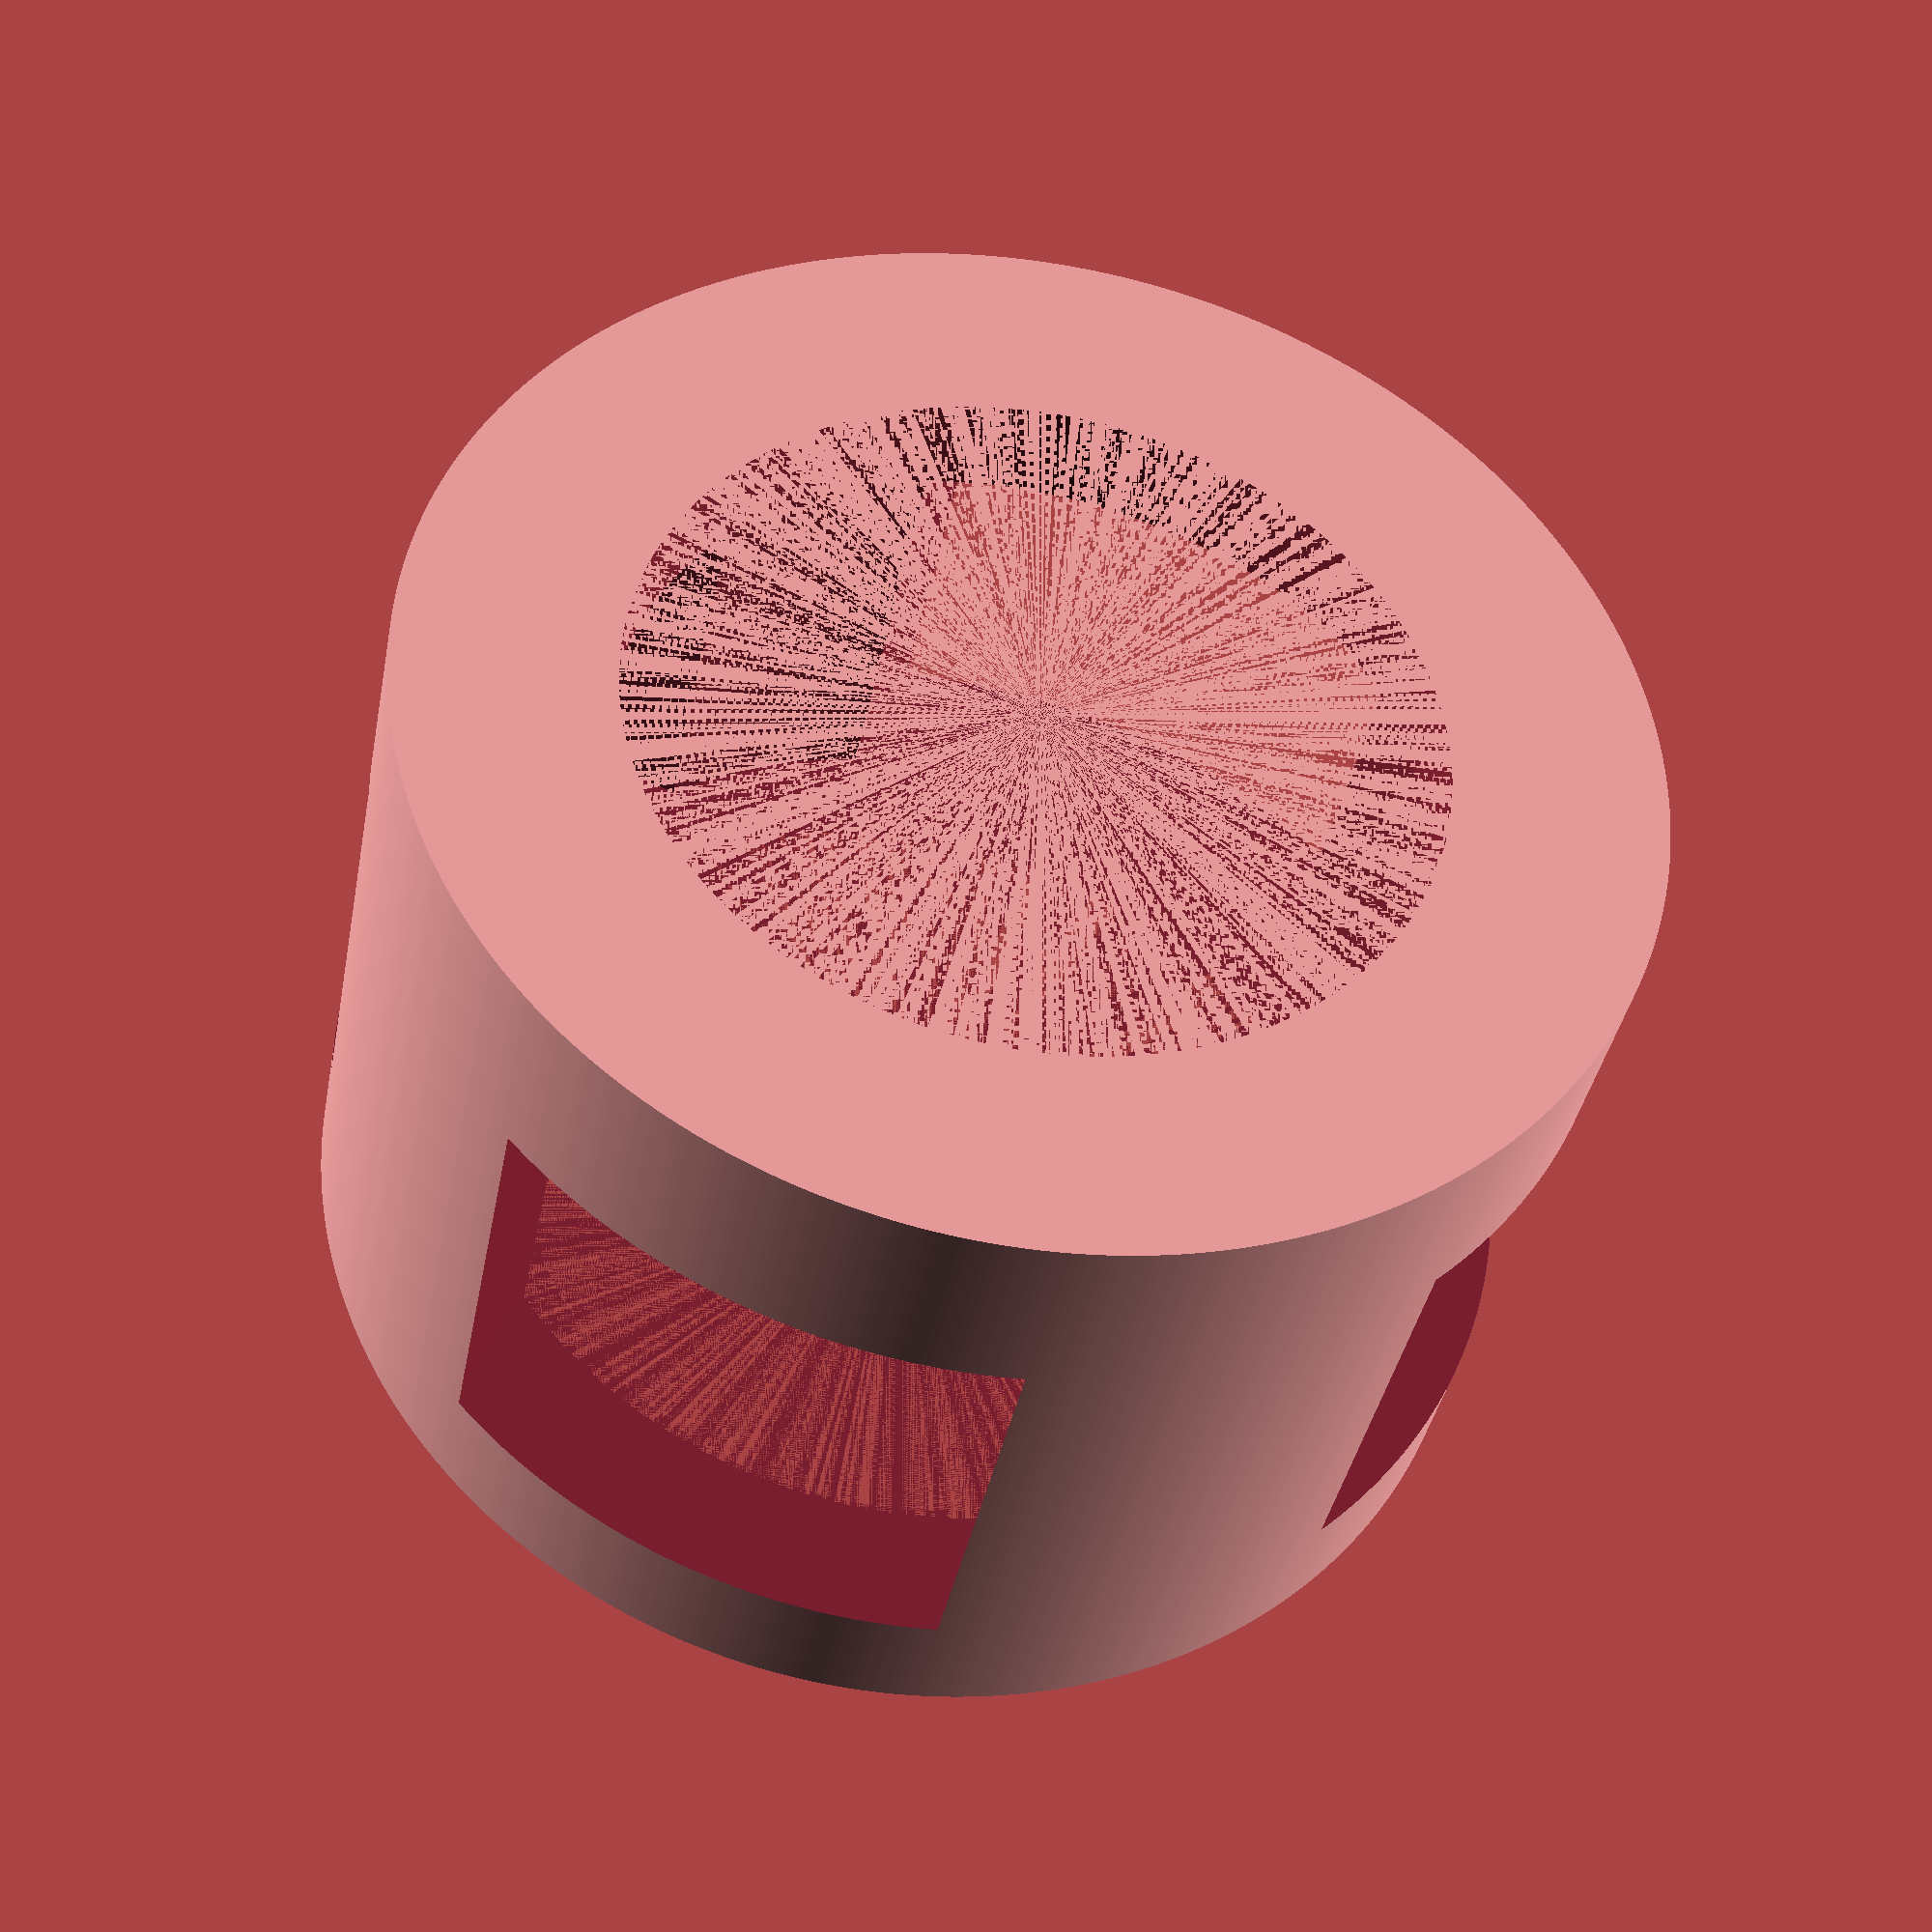
<openscad>
// ----------------------------------------------------------------------------------------------------
// PROJECT INFORMATION

// NAME:  Compressor_Piston_Jacket
// REVISION:  A1
// START DATE:  5/2/2022
// CURRENT VERSION DATE:  5/2/2022
// LICENSE:  GPLv3
// AUTHOR:  Justin Grimes (@zelon88)
// DESCRIPTION:  A piston jacket for retrofitting the EverStart MAXX Model J5CPDE air compressor
//  with the steel piston & connecting rod from a Pittsburg Automotive Model 63152, 4077, 61740, or 63109
//  "12V Portable Inflator" available for $9.99 from Harbor Freight Tools.
// ----------------------------------------------------------------------------------------------------

// ----------------------------------------------------------------------------------------------------
// PART INFORMATION

// NAME:  PISTON JACKET
// PART ID:  CPJ-001
// REVISION:  A1
// START DATE:  5/2/2022
// CURRENT VERSION DATE:  5/2/2022
// AUTHOR:  Justin Grimes (@zelon88)
// DESCRIPTION:  The Piston Jacket serves as the main body of the part. 
//  It slides over the piston and features four rectangular windows in the side.
//  Once installed on the piston, "CPJ-002" can be installed by press fitting 
//  one piece of "CPJ-002" into each of the four windows.
// FILE NAME: CPJ-001_A1.scad
// ----------------------------------------------------------------------------------------------------

// ----------------------------------------------------------------------------------------------------
// PRINTER CONFIGURATION

// PRINTER TYPE:  XYZPrinting da Vinci Jr. 1.0A Pro
// SLICER:  XYZPrint Version 2.0.21 
// NOZZLE DIAMETER:  0.40mm
// NOZZLE MATERIAL:  Copper
// NOZZLE TEMPERATURE:  210c
// NOZZLE FIRST LAYER TEMPERATURE:  215c
// LAYER HEIGHT:  0.20mm
// FIRST LAYER HEIGHT:  0.35mm
// SHELL THICKNESS NORMAL:  2 Layers
// SHELL THICKNESS TOP & BOTTOM SURFACE:  5 Layers
// INNER SHELLS:  0mm
// LIGHTWEIGHT:  No
// INFILL DENSITY:  100%
// INFILL TYPE:  Gyroid
// DETAIL THRESHOLD:  0.001mm
// AVOID CROSSING PRINTED PARTS:  No
// SHELLS NORMAL SPEED:  30mm/s
// SHELLS SURFACE SPEED:  30mm/s
// SHELL SMALL RADIUS SPEED:  20mm/s
// INFILL NORMAL SPEED:  45mm/s
// INFILL TOP SURFACE SPEED:  45mm/s
// SOLID INFILL SPEED:  45mm/s
// BRIDGE PRINTING SPEED:  20mm/s
// NON-PRINTING MOVEMENT SPEED:  50mm/s
// BOTTOM LAYER SPEED:  10mm/s
// RETRACT SPEED:  30mm/s
// AUTO SPEED ADJUSTMENT FOR SMALL PARTS:  No
// BRIM:  No
// SUPPORTS:  No
// RAFT:  No
// RETRACT LENGTH:  4.5mm
// ACTIVATE THRESHOLD (MIN TRAVEL LENGTH):  2mm
// RETRACTION NOZZLE LIFT:  0mm
// ADD EXTRA FILAMENT (WHEN TRAVEL < RETRACTION):  0mm
// RETRACT EACH LAYER:  Yes
// DISABLE RETRACTION CURRENT PERIMETER:  Yes
// SHELL EXTRUSION RATIO:  100%
// SHELL FILL EXTRUSION RATIO:  100%
// INFILL EXTRUSION RATIO:  100%
// SEAM CORNER PREFERENCES:  "Smart Hiding"
// ----------------------------------------------------------------------------------------------------

// ----------------------------------------------------------------------------------------------------
// PARTS LIST

// 1. 2m PLA Filament
// ----------------------------------------------------------------------------------------------------

// ----------------------------------------------------------------------------------------------------
// MANUFACTURING INSTRUCTIONS

// 1. Visually inspect for damage or manufacturing irregularities.
// 2. File to remove any burrs or rough edges.
// 3. DO NOT chase any holes with a drill bit.
// ----------------------------------------------------------------------------------------------------

// ----------------------------------------------------------------------------------------------------
// GEOMETRY
difference() {
  // The main body of the piston jacket.
  cylinder(h=12, r=9.45, $fn=512);

  // Chamfer the top.
  cylinder(r1=9.45, r2=7.5, h=2, $fn=512);
  // Remove the center, small diameter.
  cylinder(h=10.5, r=7.5, $fn=512);
  // Remove the center, large diameter.
  cylinder(h=12, r=6.15, $fn=512);
  // Remove the side windows.
  rotate([0, 0, 0]) translate([-4, -10, 2]) cube([8, 20, 6.9]);
  rotate([0, 0, 90]) translate([-4, -10, 2]) cube([8, 20, 6.9]); }
// ----------------------------------------------------------------------------------------------------
</openscad>
<views>
elev=38.1 azim=203.2 roll=349.6 proj=p view=wireframe
</views>
